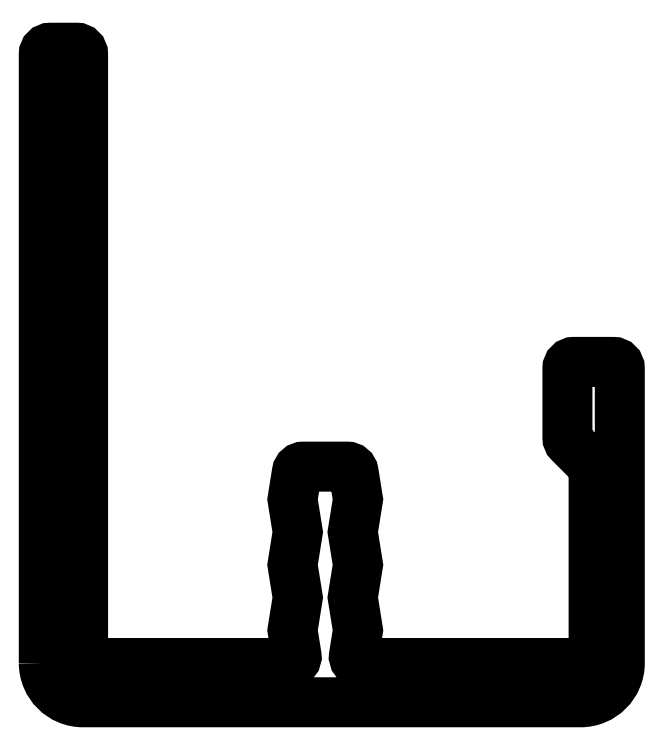
<metadata>
{"format":"dxf","ext":"dxf","renderer":"ezdxf+matplotlib","layout":"modelspace","background":"white","min_lineweight":24,"dpi":150}
</metadata>
<code>
0
SECTION
2
ENTITIES
0
POLYLINE
8
0
66
     1
10
0
20
0
30
0
70
     1
0
VERTEX
8
0
10
1190
20
475.6
30
0
0
VERTEX
8
0
10
1190
20
498.8
30
0
42
-0.4142
0
VERTEX
8
0
10
1191
20
499.1
30
0
0
VERTEX
8
0
10
1192
20
499.1
30
0
42
-0.4142
0
VERTEX
8
0
10
1192
20
498.8
30
0
0
VERTEX
8
0
10
1192
20
475.8
30
0
42
0.4142
0
VERTEX
8
0
10
1192
20
475.6
30
0
0
VERTEX
8
0
10
1200
20
475.6
30
0
42
0.4615
0
VERTEX
8
0
10
1200
20
475.9
30
0
0
VERTEX
8
0
10
1200
20
476.8
30
0
0
VERTEX
8
0
10
1200
20
478.1
30
0
0
VERTEX
8
0
10
1200
20
479.3
30
0
0
VERTEX
8
0
10
1200
20
480.6
30
0
0
VERTEX
8
0
10
1200
20
481.8
30
0
0
VERTEX
8
0
10
1200
20
482.9
30
0
42
-0.3685
0
VERTEX
8
0
10
1200
20
483.1
30
0
0
VERTEX
8
0
10
1202
20
483.1
30
0
42
-0.3685
0
VERTEX
8
0
10
1202
20
482.9
30
0
0
VERTEX
8
0
10
1202
20
481.8
30
0
0
VERTEX
8
0
10
1202
20
480.6
30
0
0
VERTEX
8
0
10
1202
20
479.3
30
0
0
VERTEX
8
0
10
1202
20
478.1
30
0
0
VERTEX
8
0
10
1202
20
476.8
30
0
0
VERTEX
8
0
10
1202
20
475.9
30
0
42
0.4615
0
VERTEX
8
0
10
1203
20
475.6
30
0
0
VERTEX
8
0
10
1211
20
475.6
30
0
42
0.4142
0
VERTEX
8
0
10
1211
20
475.8
30
0
0
VERTEX
8
0
10
1211
20
483
30
0
42
0.1989
0
VERTEX
8
0
10
1211
20
483.2
30
0
0
VERTEX
8
0
10
1211
20
484
30
0
42
-0.1989
0
VERTEX
8
0
10
1210
20
484.2
30
0
0
VERTEX
8
0
10
1210
20
486.8
30
0
42
-0.4142
0
VERTEX
8
0
10
1211
20
487.1
30
0
0
VERTEX
8
0
10
1212
20
487.1
30
0
42
-0.4142
0
VERTEX
8
0
10
1212
20
486.8
30
0
0
VERTEX
8
0
10
1212
20
475.6
30
0
42
-0.4142
0
VERTEX
8
0
10
1211
20
474.1
30
0
0
VERTEX
8
0
10
1192
20
474.1
30
0
42
-0.4142
0
SEQEND
8
0
0
ENDSEC
0
EOF

</code>
